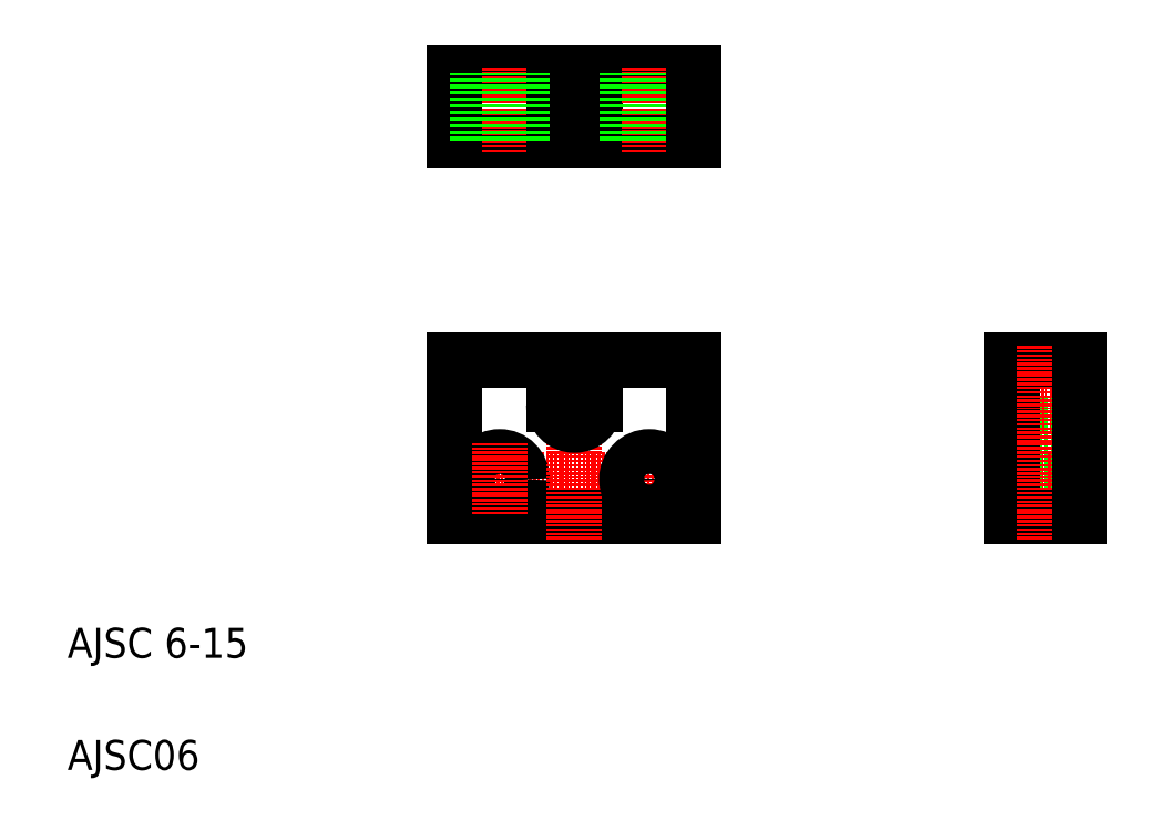
<metadata>
{"format":"dxf","ext":"dxf","renderer":"ezdxf+matplotlib","layout":"modelspace","background":"white","min_lineweight":24,"dpi":150}
</metadata>
<code>
0
SECTION
2
ENTITIES
0
TEXT
8
0
10
111.2
20
130.8
30
0
40
4
1
AJSC 6-15
0
TEXT
8
0
10
111.2
20
115.8
30
0
40
4
1
AJSC06
0
LINE
8
CENTER
10
164.2
20
154.7
30
0
11
193.5
21
154.7
31
0
0
LINE
8
0
10
163
20
170.7
30
0
11
176.2
21
170.7
31
0
0
CIRCLE
8
0
10
169
20
154.7
30
0
40
3
0
LINE
8
0
10
163
20
149.7
30
0
11
195
21
149.7
31
0
0
LINE
8
0
10
163
20
170.7
30
0
11
163
21
149.7
31
0
0
LINE
8
CENTER
10
169
20
159.5
30
0
11
169
21
149.9
31
0
0
LINE
8
0
10
181.7
20
170.7
30
0
11
195
21
170.7
31
0
0
LINE
8
CENTER
10
179
20
172.6
30
0
11
179
21
146.6
31
0
0
LINE
8
CENTER
10
189
20
159.5
30
0
11
189
21
149.9
31
0
0
CIRCLE
8
0
10
189
20
154.7
30
0
40
3
0
LINE
8
CENTER
10
174.2
20
164.7
30
0
11
183.6
21
164.7
31
0
0
LINE
8
0
10
181.7
20
170.7
30
0
11
181.7
21
164.7
31
0
0
LINE
8
0
10
176.2
20
170.7
30
0
11
176.2
21
164.7
31
0
0
ARC
8
0
10
179
20
164.7
30
0
40
2.75
50
180
51
0
0
LINE
8
0
10
195
20
170.7
30
0
11
195
21
149.7
31
0
0
LINE
8
0
10
163
20
209
30
0
11
195
21
209
31
0
0
LINE
8
0
10
195
20
200
30
0
11
163
21
200
31
0
0
LINE
8
CENTER
10
169
20
209.8
30
0
11
169
21
198.6
31
0
0
LINE
8
0
10
163
20
209
30
0
11
163
21
200
31
0
0
LINE
8
0
10
166
20
200
30
0
11
166
21
209
31
0
0
LINE
8
CENTER
10
179
20
197.3
30
0
11
179
21
211.8
31
0
0
LINE
8
0
10
176.2
20
200
30
0
11
176.2
21
209
31
0
0
LINE
8
0
10
172
20
200
30
0
11
172
21
209
31
0
0
LINE
8
0
10
181.7
20
200
30
0
11
181.7
21
209
31
0
0
LINE
8
0
10
179
20
200
30
0
11
179
21
200
31
0
0
LINE
8
CENTER
10
189
20
209.8
30
0
11
189
21
198.6
31
0
0
LINE
8
0
10
186
20
200
30
0
11
186
21
209
31
0
0
LINE
8
0
10
187
20
200
30
0
11
187
21
200
31
0
0
LINE
8
0
10
192
20
200
30
0
11
192
21
209
31
0
0
LINE
8
0
10
195
20
209
30
0
11
195
21
200
31
0
0
LINE
8
CENTER
10
236.8
20
154.7
30
0
11
247.8
21
154.7
31
0
0
LINE
8
CENTER
10
235.7
20
164.7
30
0
11
247.9
21
164.7
31
0
0
LINE
8
0
10
237.4
20
170.7
30
0
11
246.4
21
170.7
31
0
0
LINE
8
0
10
237.4
20
161.9
30
0
11
246.4
21
161.9
31
0
0
LINE
8
0
10
237.4
20
157.7
30
0
11
246.4
21
157.7
31
0
0
LINE
8
0
10
237.4
20
151.7
30
0
11
246.4
21
151.7
31
0
0
LINE
8
0
10
237.4
20
149.7
30
0
11
246.4
21
149.7
31
0
0
LINE
8
0
10
237.4
20
170.7
30
0
11
237.4
21
149.7
31
0
0
LINE
8
CENTER
10
241.9
20
172.6
30
0
11
241.9
21
146.6
31
0
0
LINE
8
0
10
246.4
20
170.7
30
0
11
246.4
21
149.7
31
0
0
ENDSEC
0
EOF

</code>
